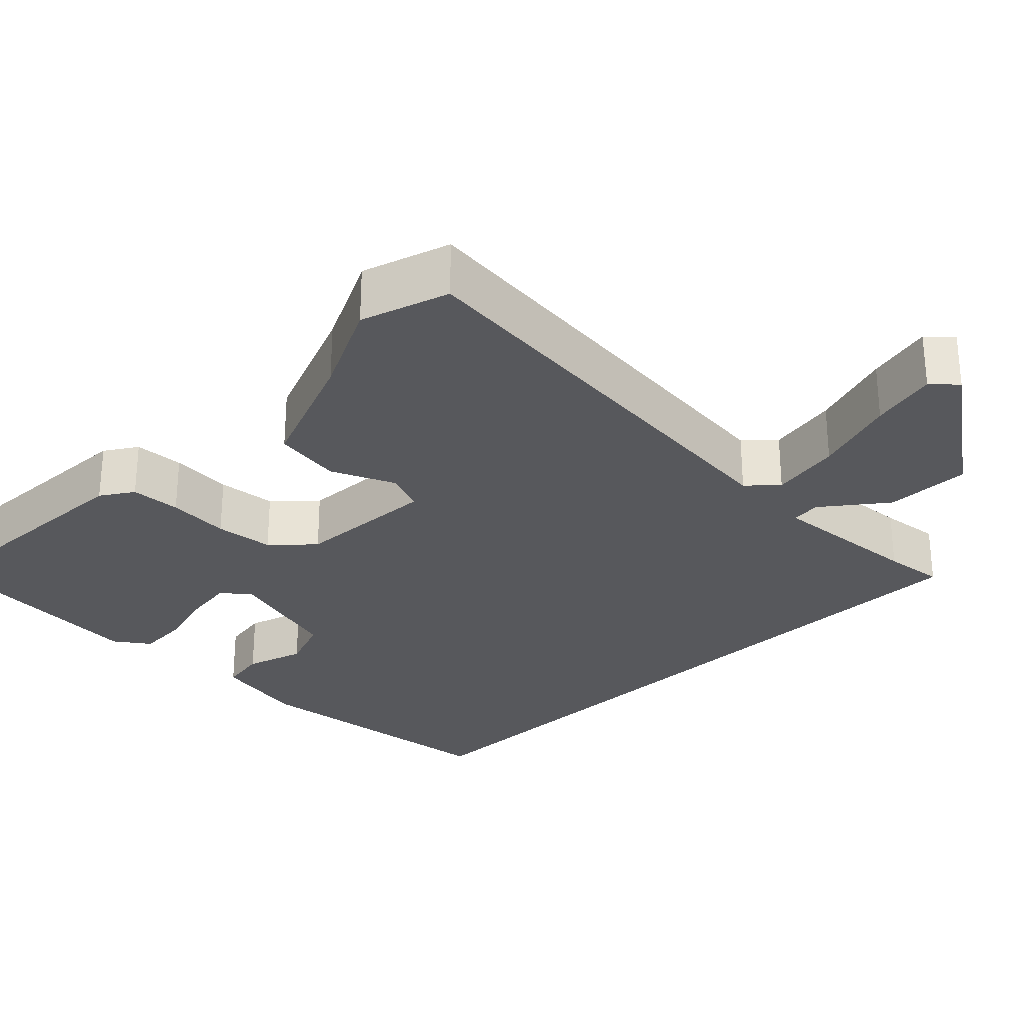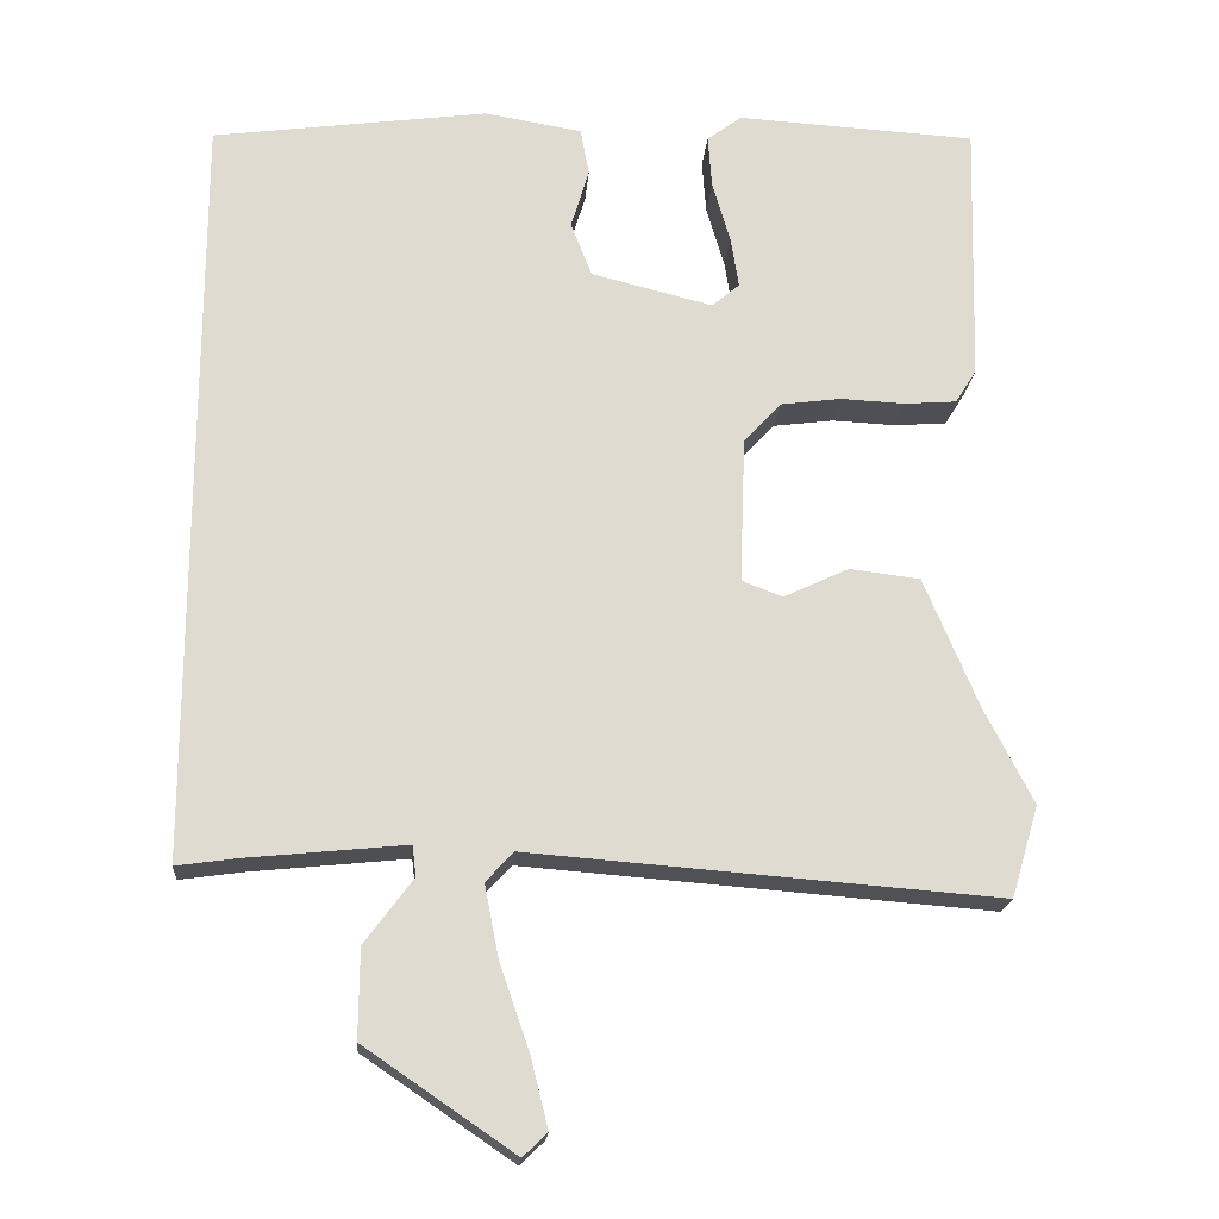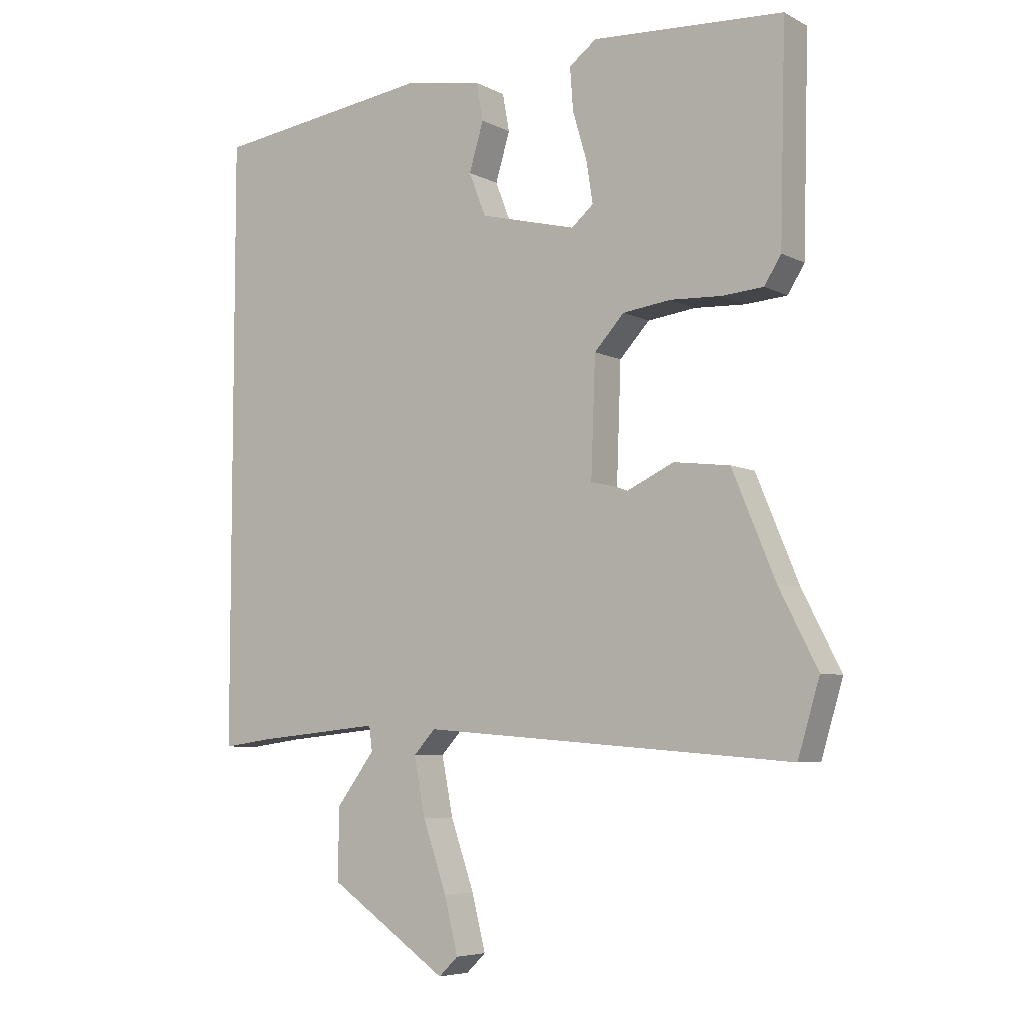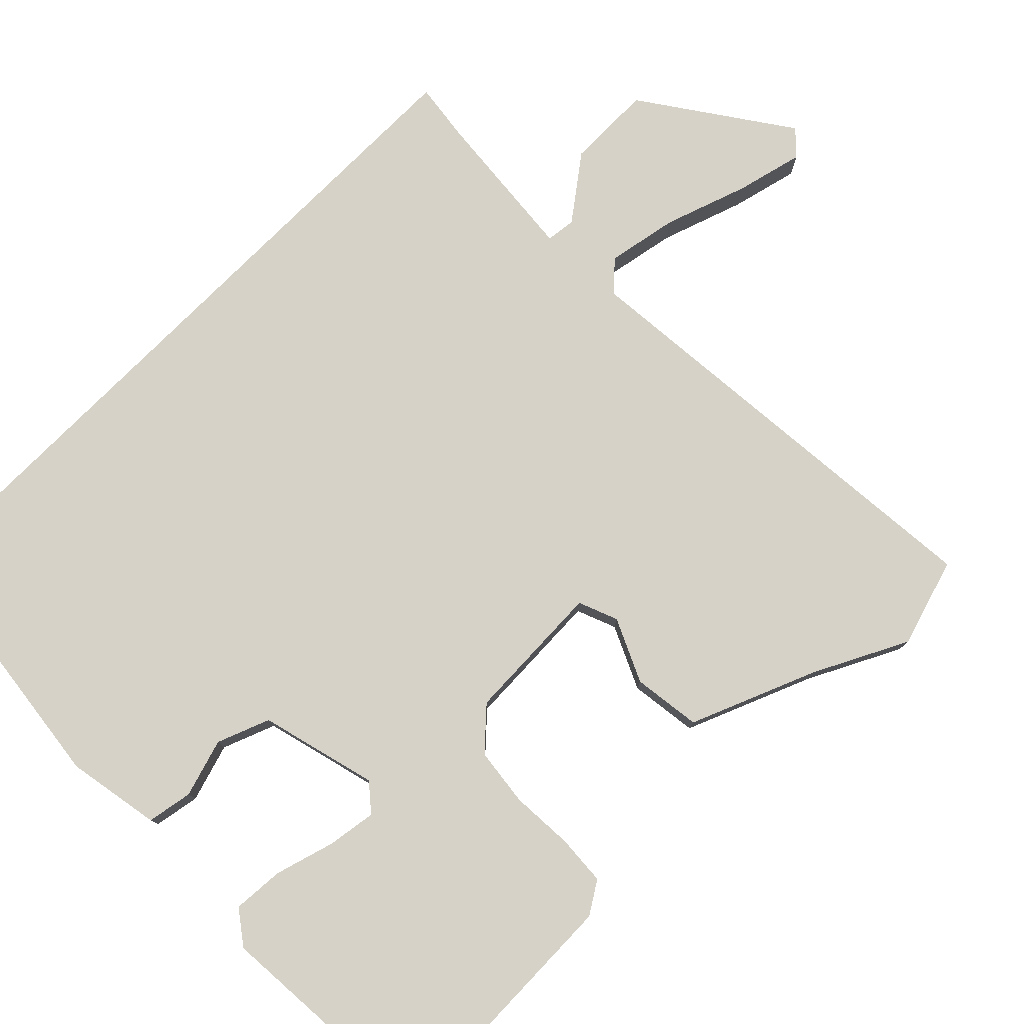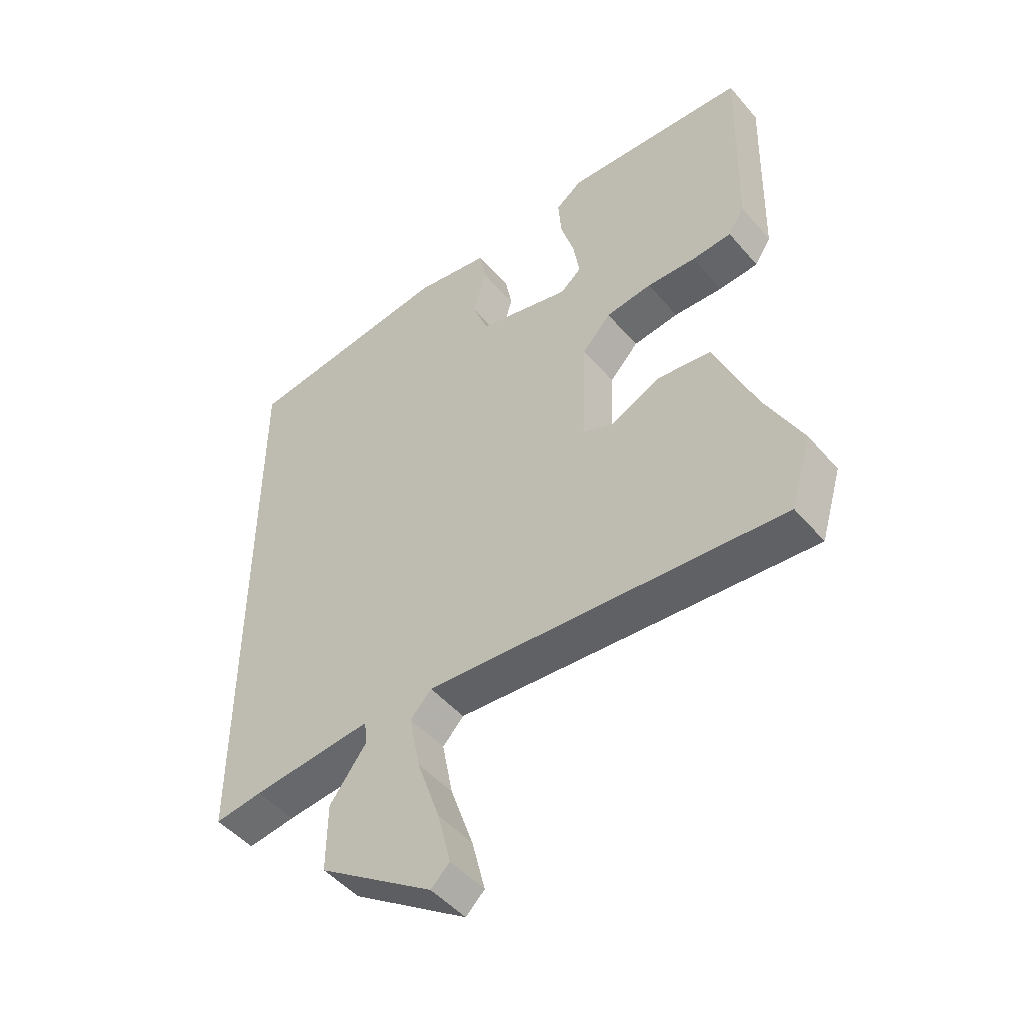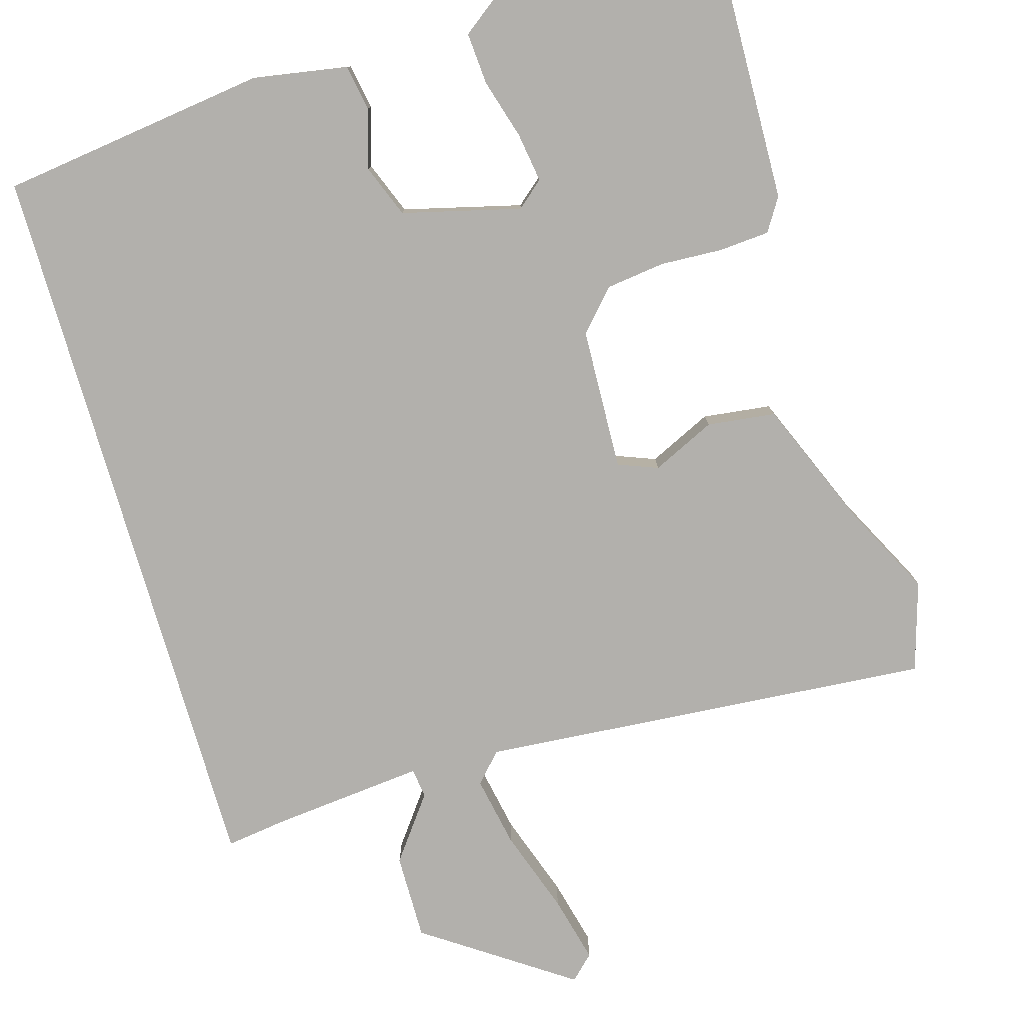
<metadata>
{"format":"obj","ext":"obj","renderer":"f3d","projection":"perspective","resolution":1024,"background":"white","views":[{"elev":-28.4,"azim":134.1,"up":"+Y"},{"elev":-19.2,"azim":-4.3,"up":"+Z"},{"elev":-6.1,"azim":34.2,"up":"+Z"},{"elev":78.4,"azim":44.9,"up":"+Y"},{"elev":-48.6,"azim":38.6,"up":"+Z"},{"elev":-78.7,"azim":16.2,"up":"+Y"}]}
</metadata>
<code>
v -0.5 0.07 -0.484
v -0.5 0.07 0.483
v -0.148 0.07 0.53
v -0.024 0.07 0.509
v -0.013 0.07 0.449
v -0.036 0.07 0.372
v -0.009 0.07 0.303
v 0.146 0.07 0.264
v 0.181 0.07 0.294
v 0.171 0.07 0.359
v 0.148 0.07 0.437
v 0.143 0.07 0.505
v 0.187 0.07 0.538
v 0.493 0.07 0.52
v 0.484 0.07 0.183
v 0.457 0.07 0.14
v 0.391 0.07 0.135
v 0.309 0.07 0.139
v 0.232 0.07 0.129
v 0.184 0.07 0.077
v 0.177 0.07 -0.11
v 0.229 0.07 -0.13
v 0.312 0.07 -0.091
v 0.402 0.07 -0.102
v 0.471 0.07 -0.268
v 0.533 0.07 -0.389
v 0.498 0.07 -0.506
v -0.099 0.07 -0.459
v -0.134 0.07 -0.497
v -0.116 0.07 -0.59
v -0.078 0.07 -0.7
v -0.056 0.07 -0.788
v -0.087 0.07 -0.818
v -0.278 0.07 -0.688
v -0.277 0.07 -0.575
v -0.215 0.07 -0.492
v -0.22 0.07 -0.453
v -0.421 0.07 -0.473
v -0.5 0 -0.484
v -0.5 0 0.483
v -0.148 0 0.53
v -0.024 0 0.509
v -0.013 0 0.449
v -0.036 0 0.372
v -0.009 0 0.303
v 0.146 0 0.264
v 0.181 0 0.294
v 0.171 0 0.359
v 0.148 0 0.437
v 0.143 0 0.505
v 0.187 0 0.538
v 0.493 0 0.52
v 0.484 0 0.183
v 0.457 0 0.14
v 0.391 0 0.135
v 0.309 0 0.139
v 0.232 0 0.129
v 0.184 0 0.077
v 0.177 0 -0.11
v 0.229 0 -0.13
v 0.312 0 -0.091
v 0.402 0 -0.102
v 0.471 0 -0.268
v 0.533 0 -0.389
v 0.498 0 -0.506
v -0.099 0 -0.459
v -0.134 0 -0.497
v -0.116 0 -0.59
v -0.078 0 -0.7
v -0.056 0 -0.788
v -0.087 0 -0.818
v -0.278 0 -0.688
v -0.277 0 -0.575
v -0.215 0 -0.492
v -0.22 0 -0.453
v -0.421 0 -0.473
f 34 35 36
f 33 34 36
f 32 33 36
f 31 32 36
f 30 31 36
f 29 30 36 37
f 28 29 37
f 25 26 27 28
f 25 28 37
f 24 25 37
f 23 24 37
f 22 23 37
f 21 22 37 38
f 16 17 18
f 15 16 18
f 14 15 18
f 13 14 18
f 12 13 18
f 11 12 18
f 10 11 18
f 9 10 18 19
f 8 9 19 20
f 4 5 6
f 3 4 6
f 2 3 6
f 1 2 6
f 38 1 6
f 38 6 7
f 20 21 38
f 8 20 38
f 7 8 38
f 74 73 72
f 74 72 71
f 74 71 70
f 74 70 69
f 74 69 68
f 75 74 68 67
f 75 67 66
f 66 65 64 63
f 75 66 63
f 75 63 62
f 75 62 61
f 75 61 60
f 76 75 60 59
f 56 55 54
f 56 54 53
f 56 53 52
f 56 52 51
f 56 51 50
f 56 50 49
f 56 49 48
f 57 56 48 47
f 58 57 47 46
f 44 43 42
f 44 42 41
f 44 41 40
f 44 40 39
f 44 39 76
f 45 44 76
f 76 59 58
f 76 58 46
f 76 46 45
f 1 39 40 2
f 2 40 41 3
f 3 41 42 4
f 4 42 43 5
f 5 43 44 6
f 6 44 45 7
f 7 45 46 8
f 8 46 47 9
f 9 47 48 10
f 10 48 49 11
f 11 49 50 12
f 12 50 51 13
f 13 51 52 14
f 14 52 53 15
f 15 53 54 16
f 16 54 55 17
f 17 55 56 18
f 18 56 57 19
f 19 57 58 20
f 20 58 59 21
f 21 59 60 22
f 22 60 61 23
f 23 61 62 24
f 24 62 63 25
f 25 63 64 26
f 26 64 65 27
f 27 65 66 28
f 28 66 67 29
f 29 67 68 30
f 30 68 69 31
f 31 69 70 32
f 32 70 71 33
f 33 71 72 34
f 34 72 73 35
f 35 73 74 36
f 36 74 75 37
f 37 75 76 38
f 38 76 39 1

</code>
